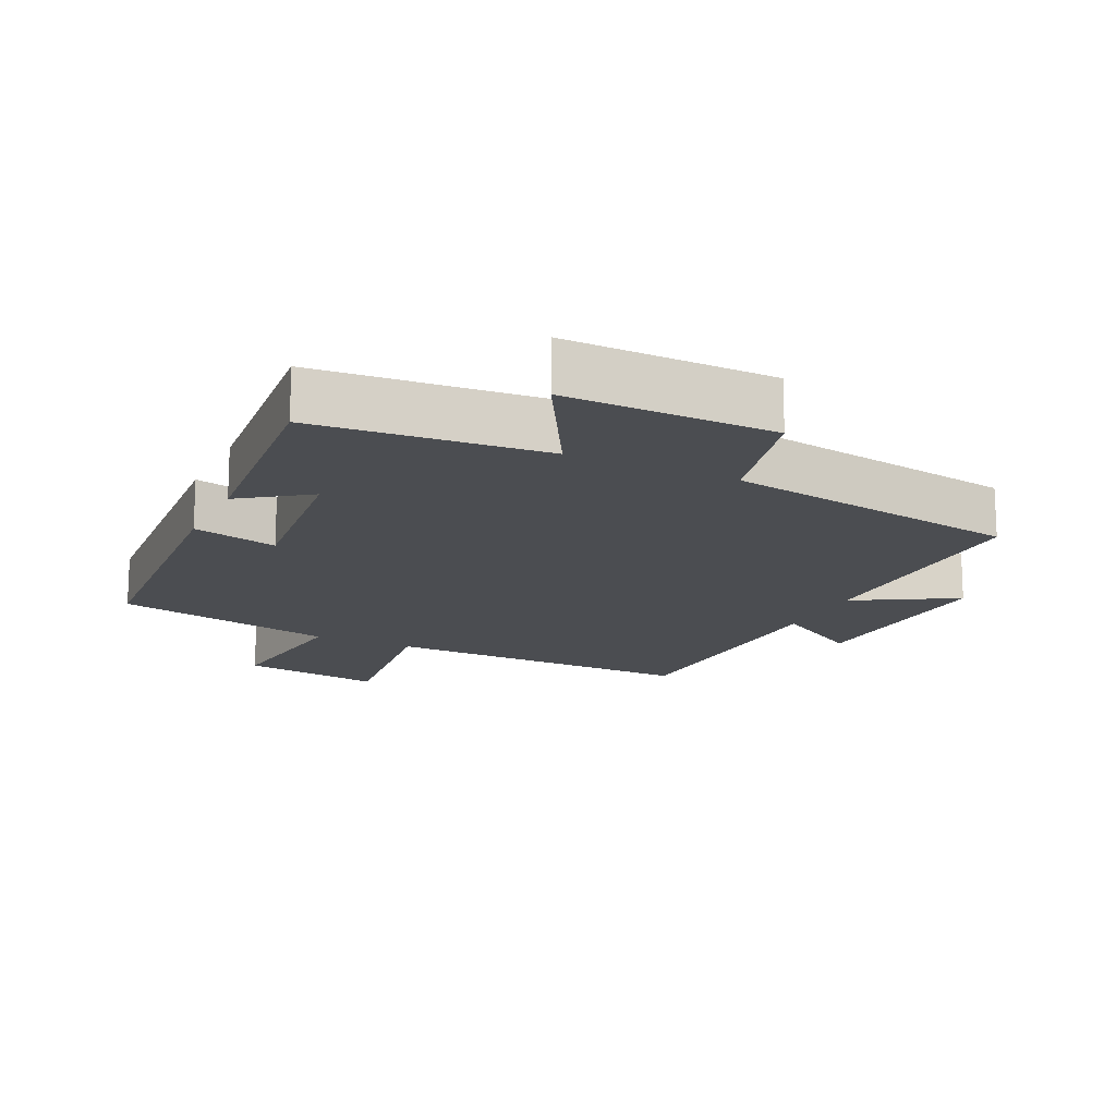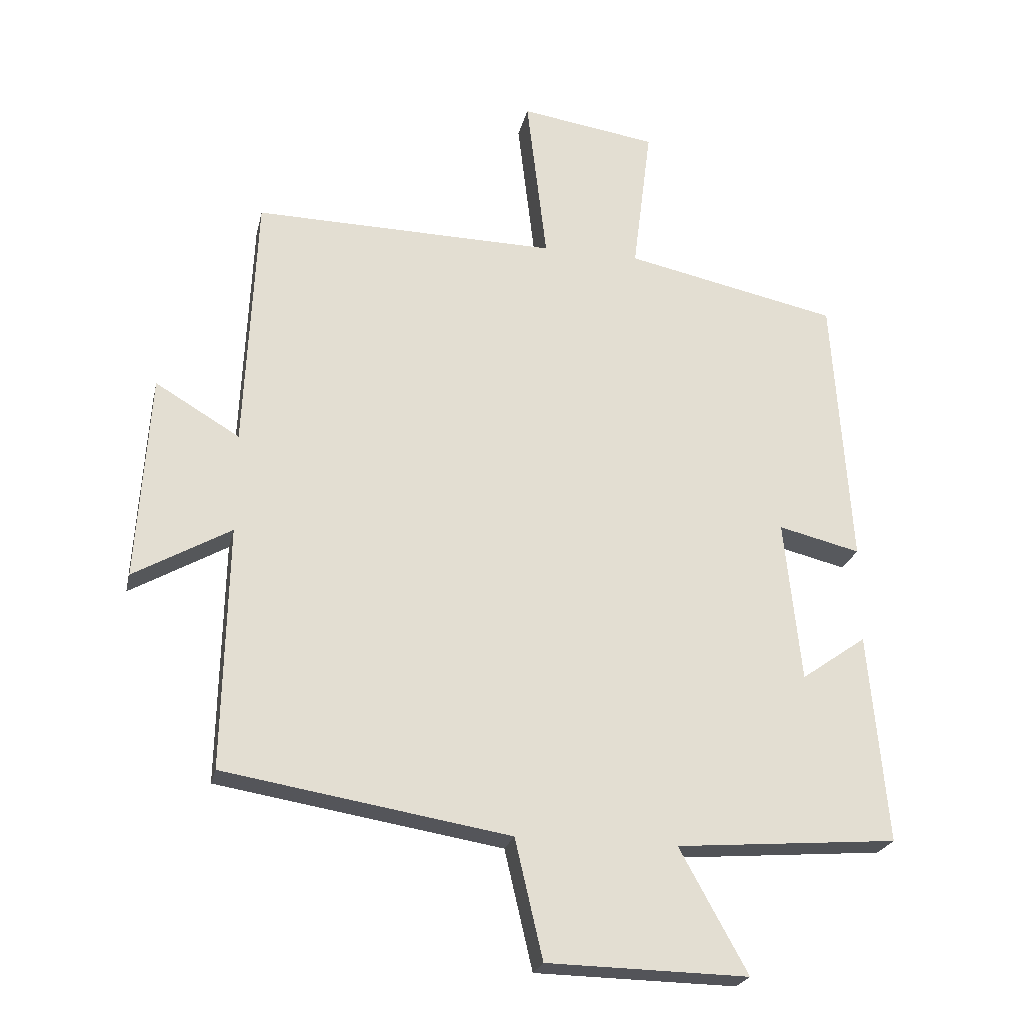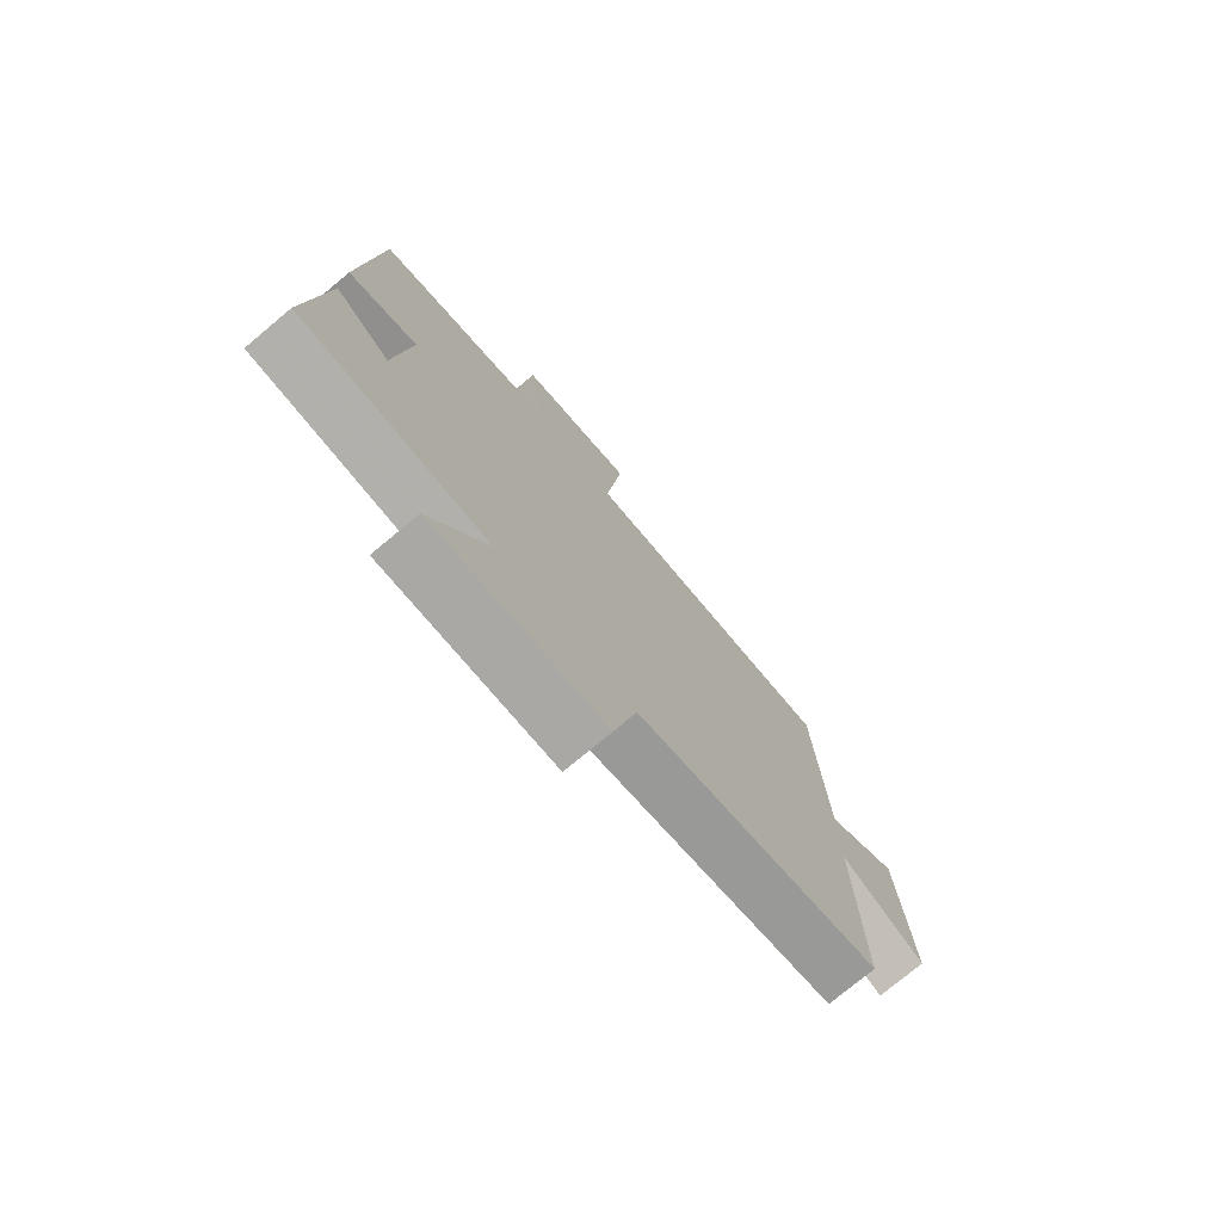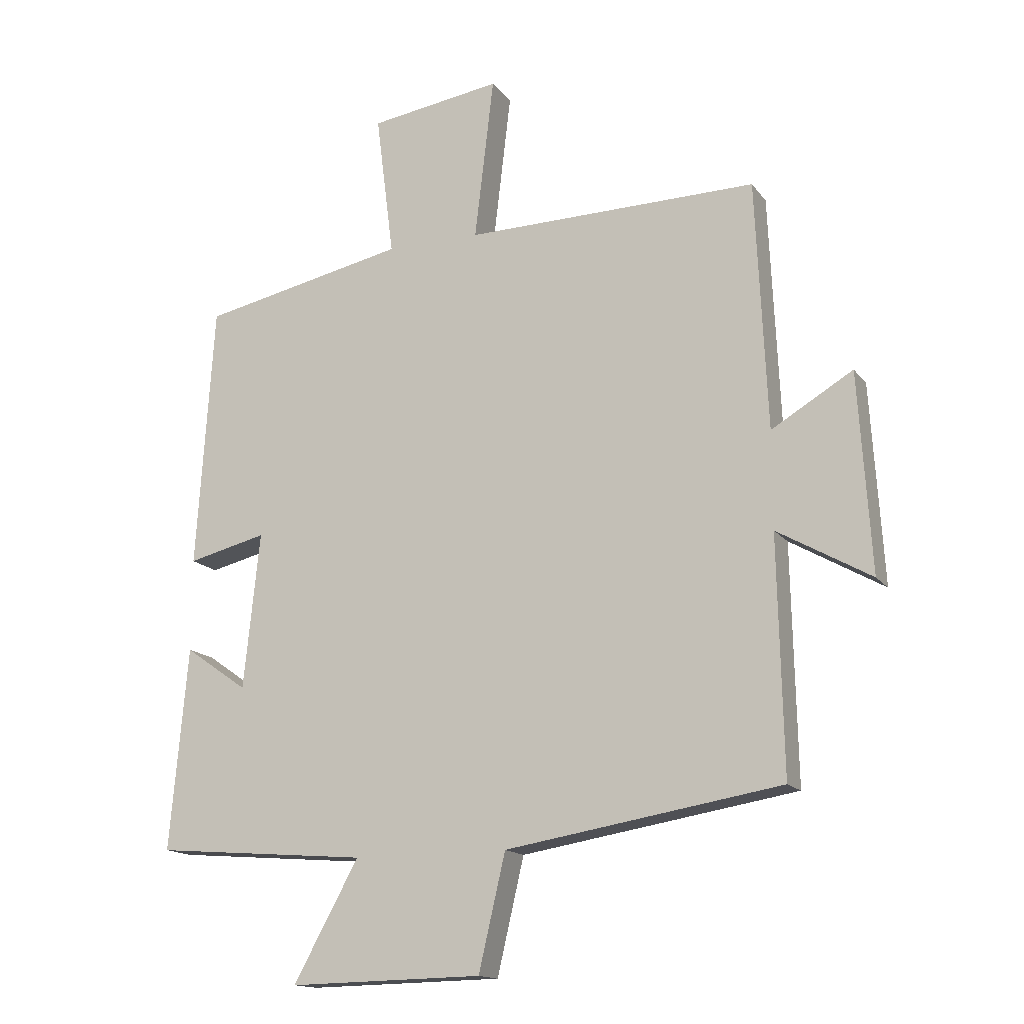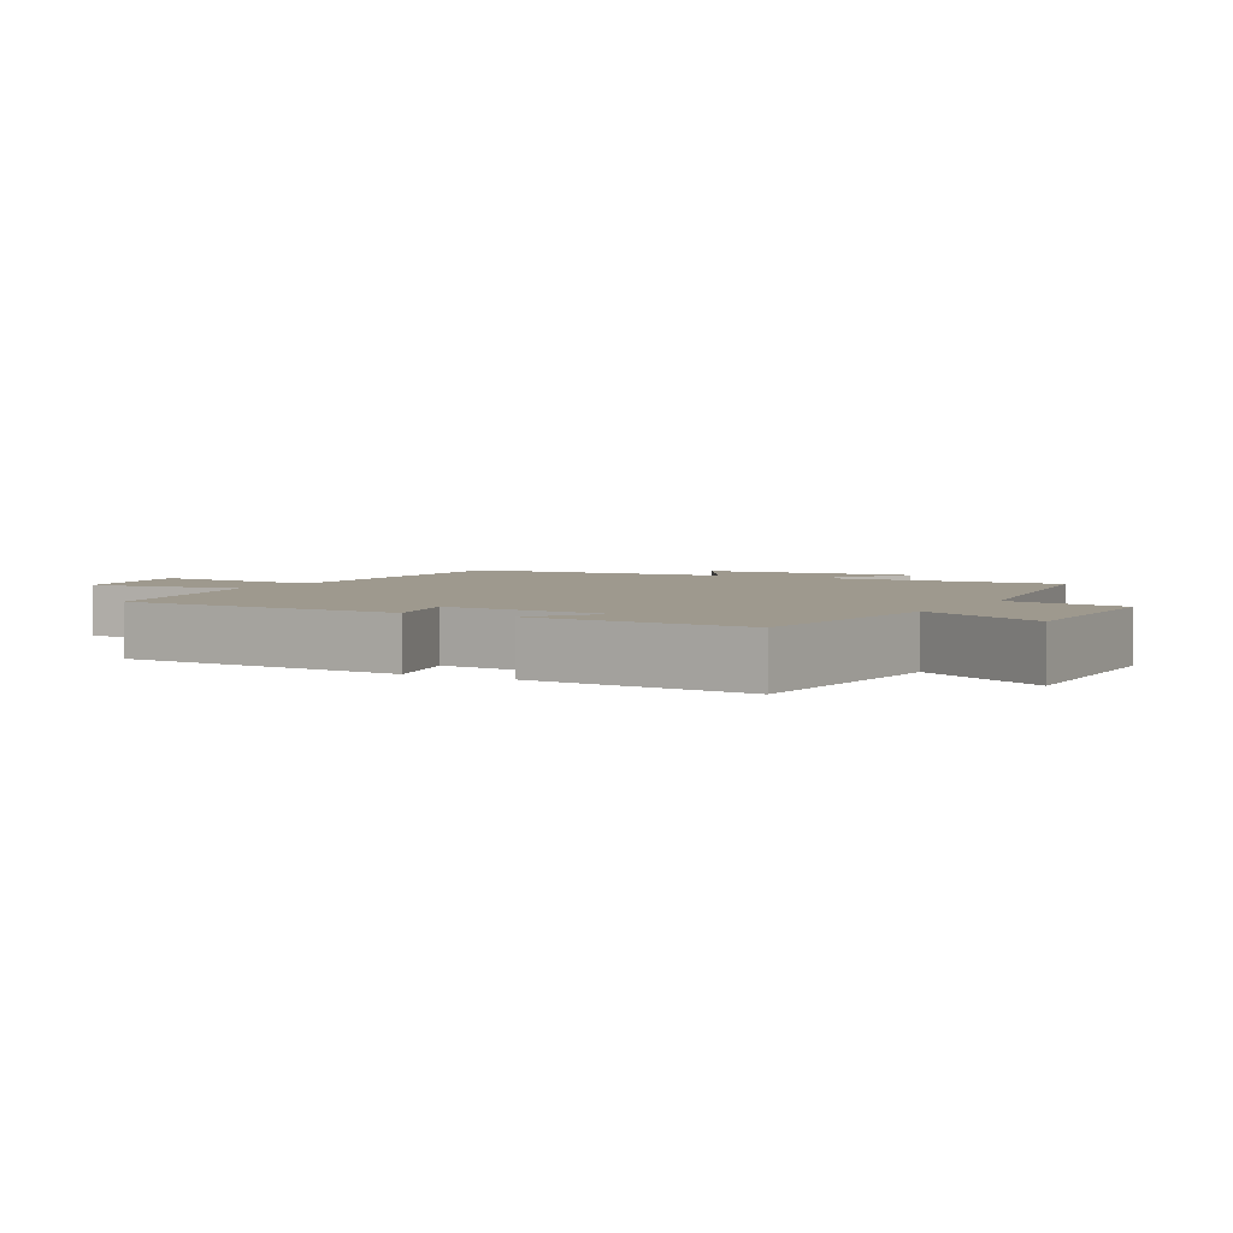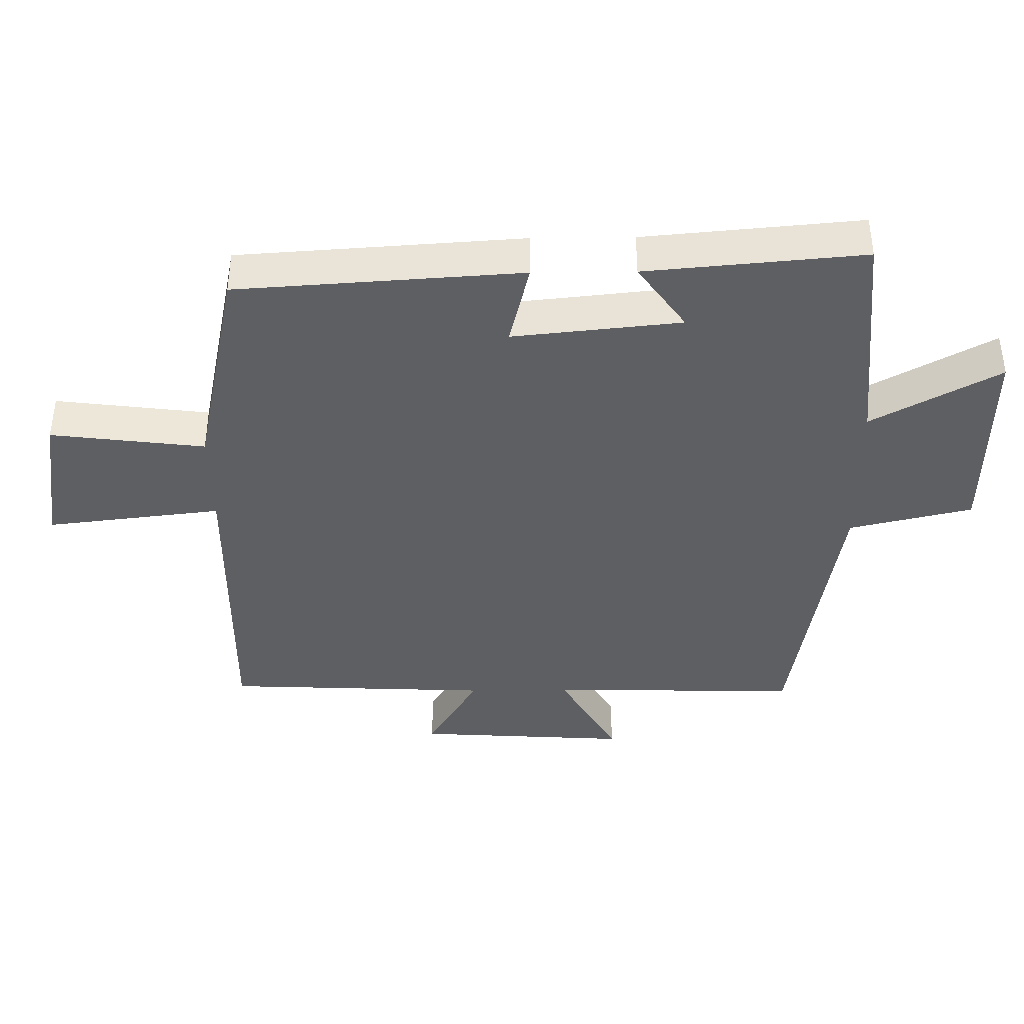
<metadata>
{"format":"obj","ext":"obj","renderer":"f3d","projection":"perspective","resolution":1024,"background":"white","views":[{"elev":-15.9,"azim":154.8,"up":"+Y"},{"elev":-23.4,"azim":-12.4,"up":"+Z"},{"elev":-75.6,"azim":129.9,"up":"+Z"},{"elev":-15.2,"azim":-156.4,"up":"+Z"},{"elev":3.5,"azim":119.0,"up":"+Y"},{"elev":-40.0,"azim":90.7,"up":"+Y"}]}
</metadata>
<code>
v -0.482 0.07 0.508
v -0.011 0.07 0.5
v -0.042 0.07 0.763
v 0.17 0.07 0.731
v 0.141 0.07 0.5
v 0.472 0.07 0.43
v 0.5 0.07 0.004
v 0.373 0.07 0.035
v 0.399 0.07 -0.217
v 0.5 0.07 -0.146
v 0.529 0.07 -0.472
v 0.185 0.07 -0.5
v 0.29 0.07 -0.691
v -0.022 0.07 -0.685
v -0.065 0.07 -0.5
v -0.508 0.07 -0.427
v -0.5 0.07 -0.049
v -0.651 0.07 -0.135
v -0.631 0.07 0.185
v -0.5 0.07 0.107
v -0.482 0 0.508
v -0.011 0 0.5
v -0.042 0 0.763
v 0.17 0 0.731
v 0.141 0 0.5
v 0.472 0 0.43
v 0.5 0 0.004
v 0.373 0 0.035
v 0.399 0 -0.217
v 0.5 0 -0.146
v 0.529 0 -0.472
v 0.185 0 -0.5
v 0.29 0 -0.691
v -0.022 0 -0.685
v -0.065 0 -0.5
v -0.508 0 -0.427
v -0.5 0 -0.049
v -0.651 0 -0.135
v -0.631 0 0.185
v -0.5 0 0.107
f 17 18 19 20
f 17 20 1 2
f 15 16 17 2
f 12 13 14 15
f 12 15 2
f 9 10 11 12
f 12 2 3
f 9 12 3
f 8 9 3
f 5 6 7 8
f 5 8 3
f 3 4 5
f 40 39 38 37
f 22 21 40 37
f 22 37 36 35
f 35 34 33 32
f 22 35 32
f 32 31 30 29
f 23 22 32
f 23 32 29
f 23 29 28
f 28 27 26 25
f 23 28 25
f 25 24 23
f 1 21 22 2
f 2 22 23 3
f 3 23 24 4
f 4 24 25 5
f 5 25 26 6
f 6 26 27 7
f 7 27 28 8
f 8 28 29 9
f 9 29 30 10
f 10 30 31 11
f 11 31 32 12
f 12 32 33 13
f 13 33 34 14
f 14 34 35 15
f 15 35 36 16
f 16 36 37 17
f 17 37 38 18
f 18 38 39 19
f 19 39 40 20
f 20 40 21 1

</code>
